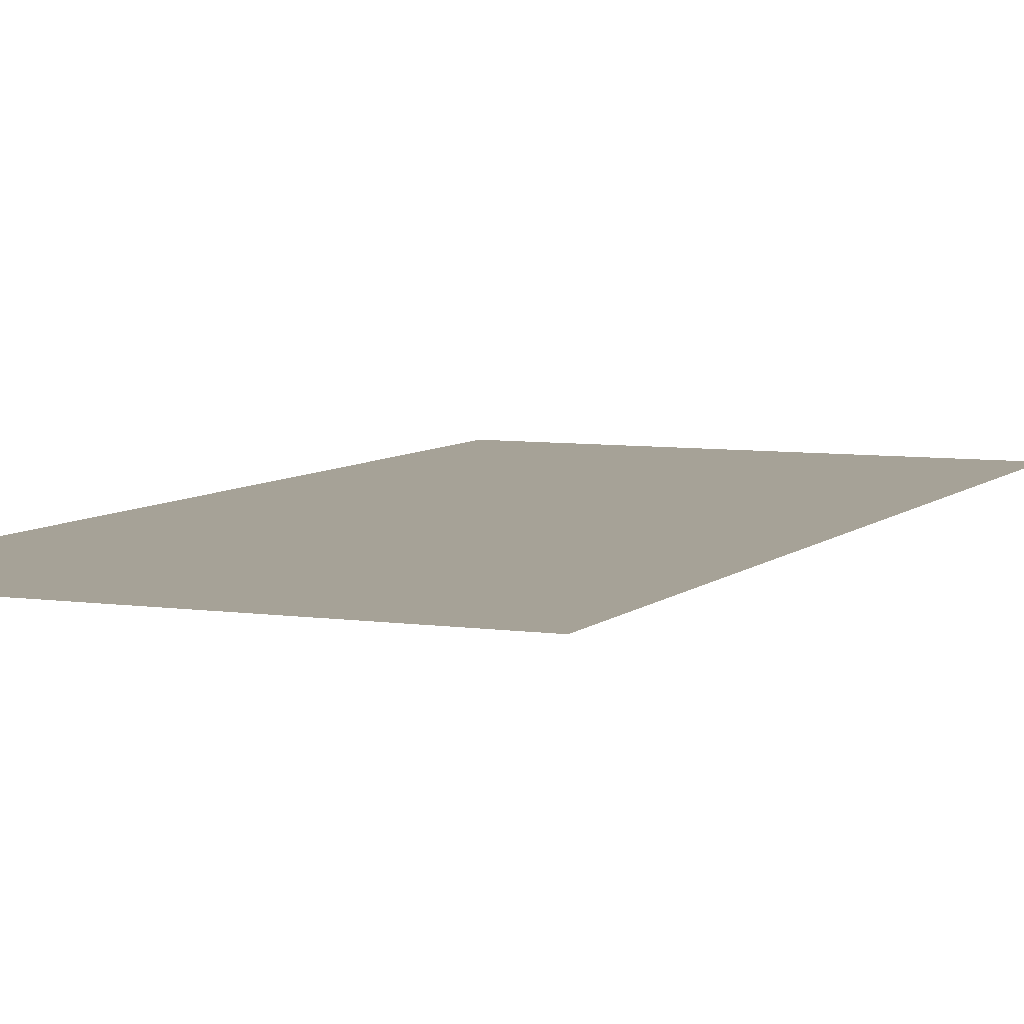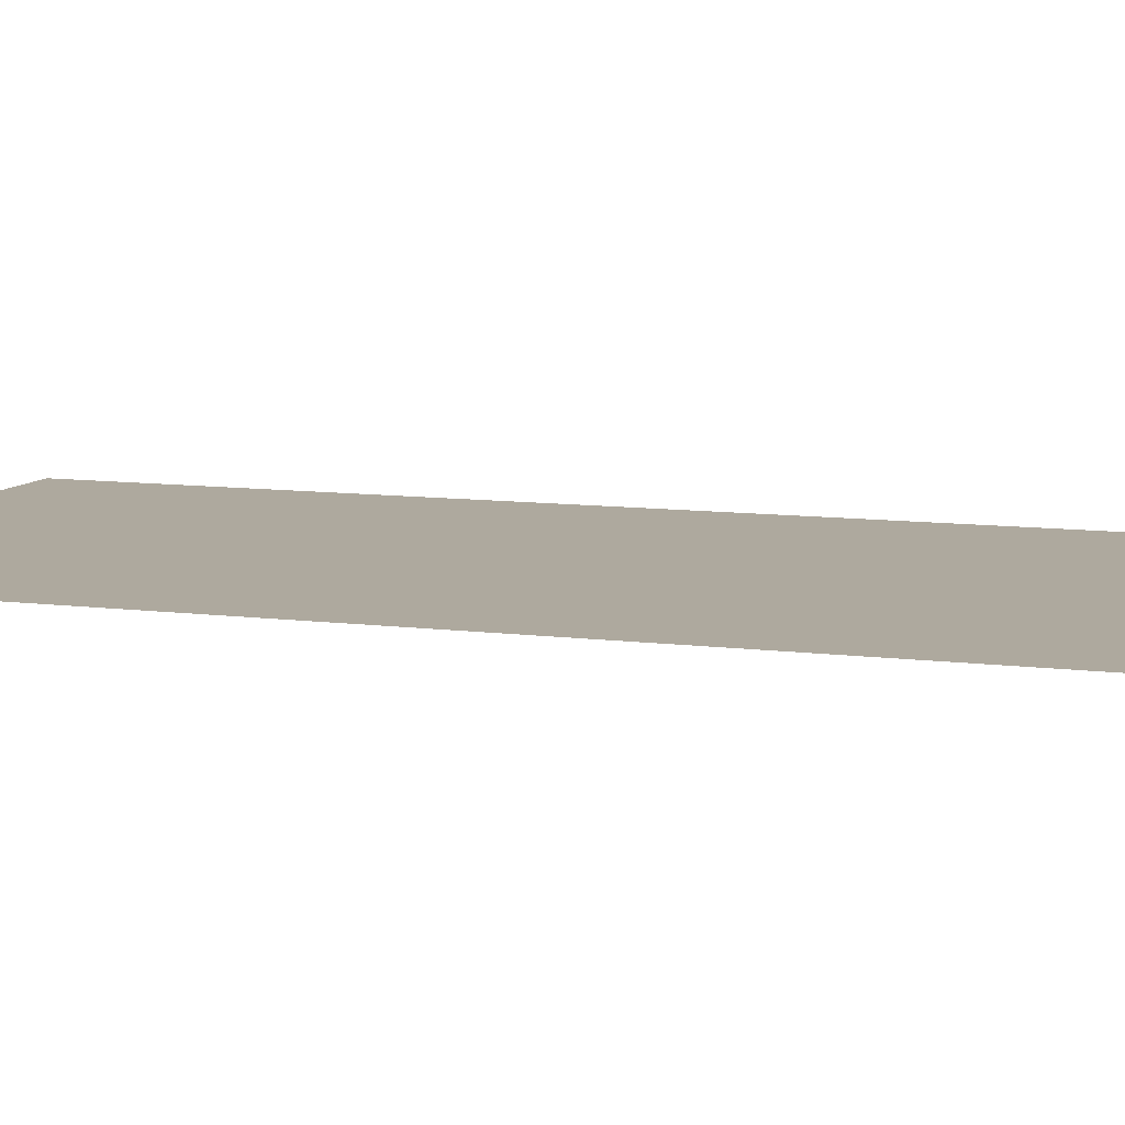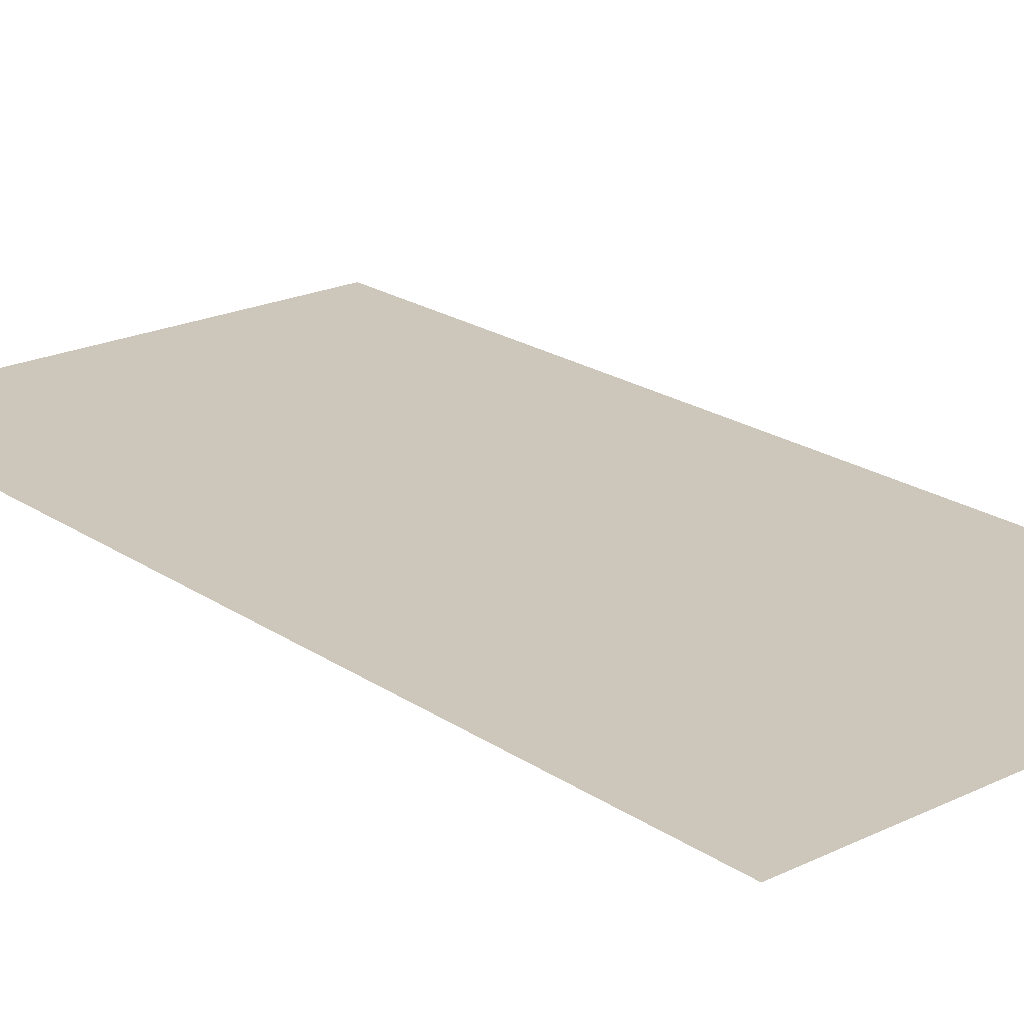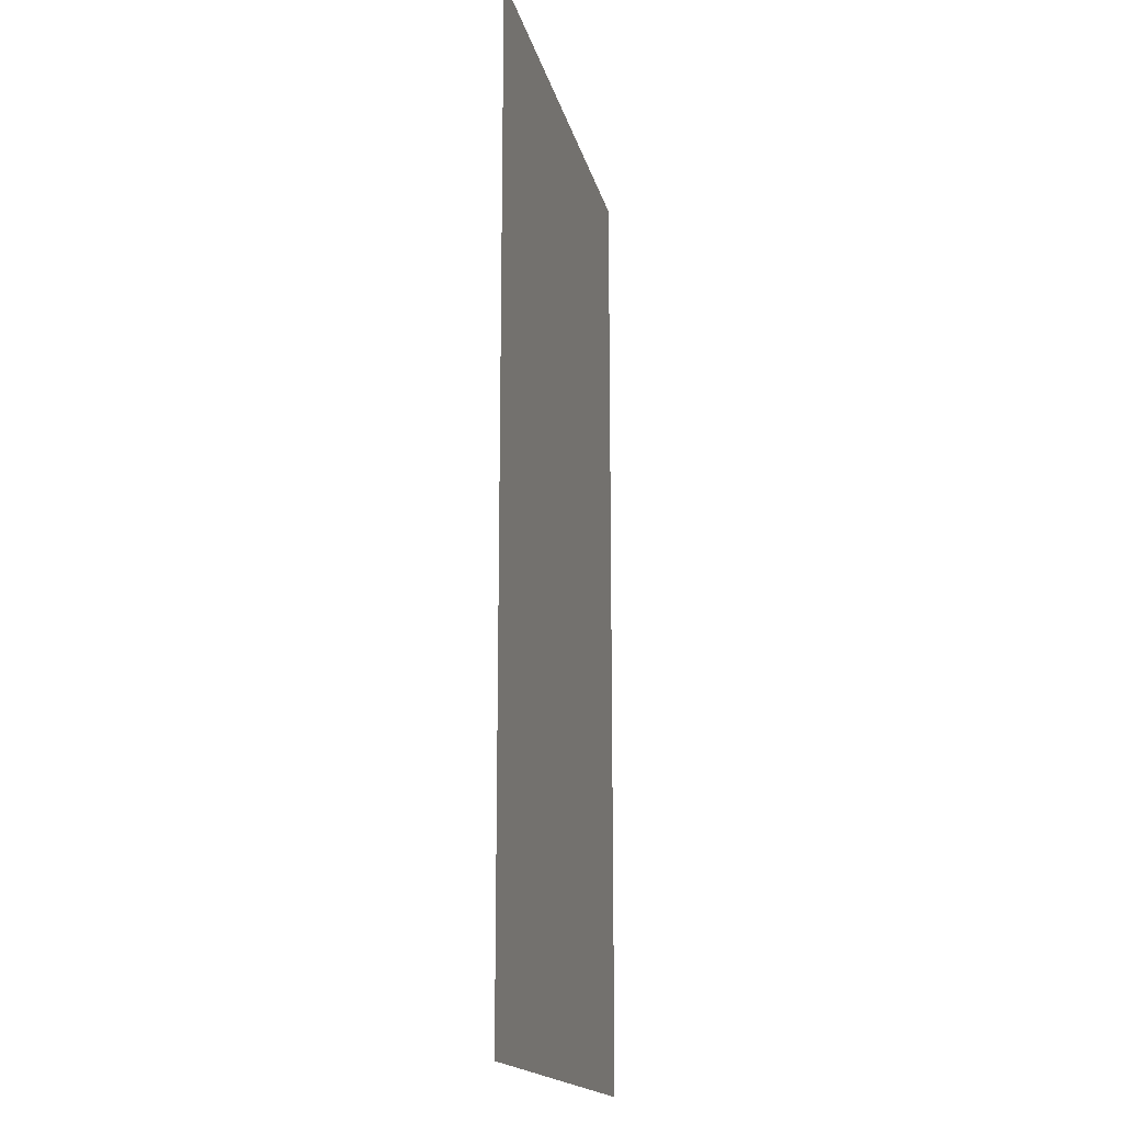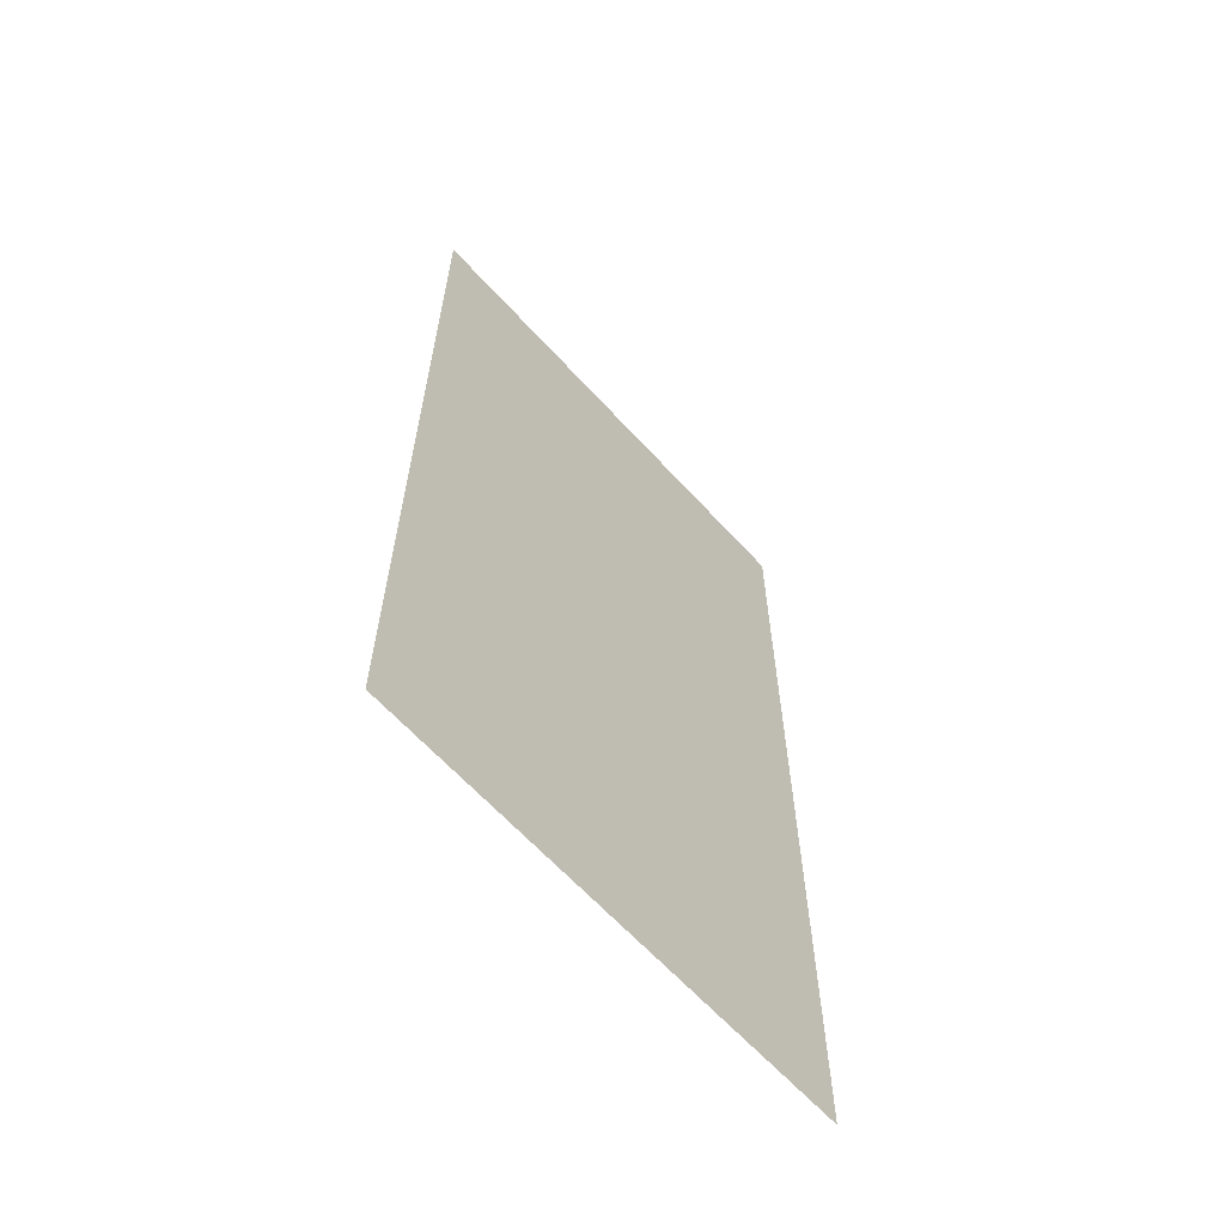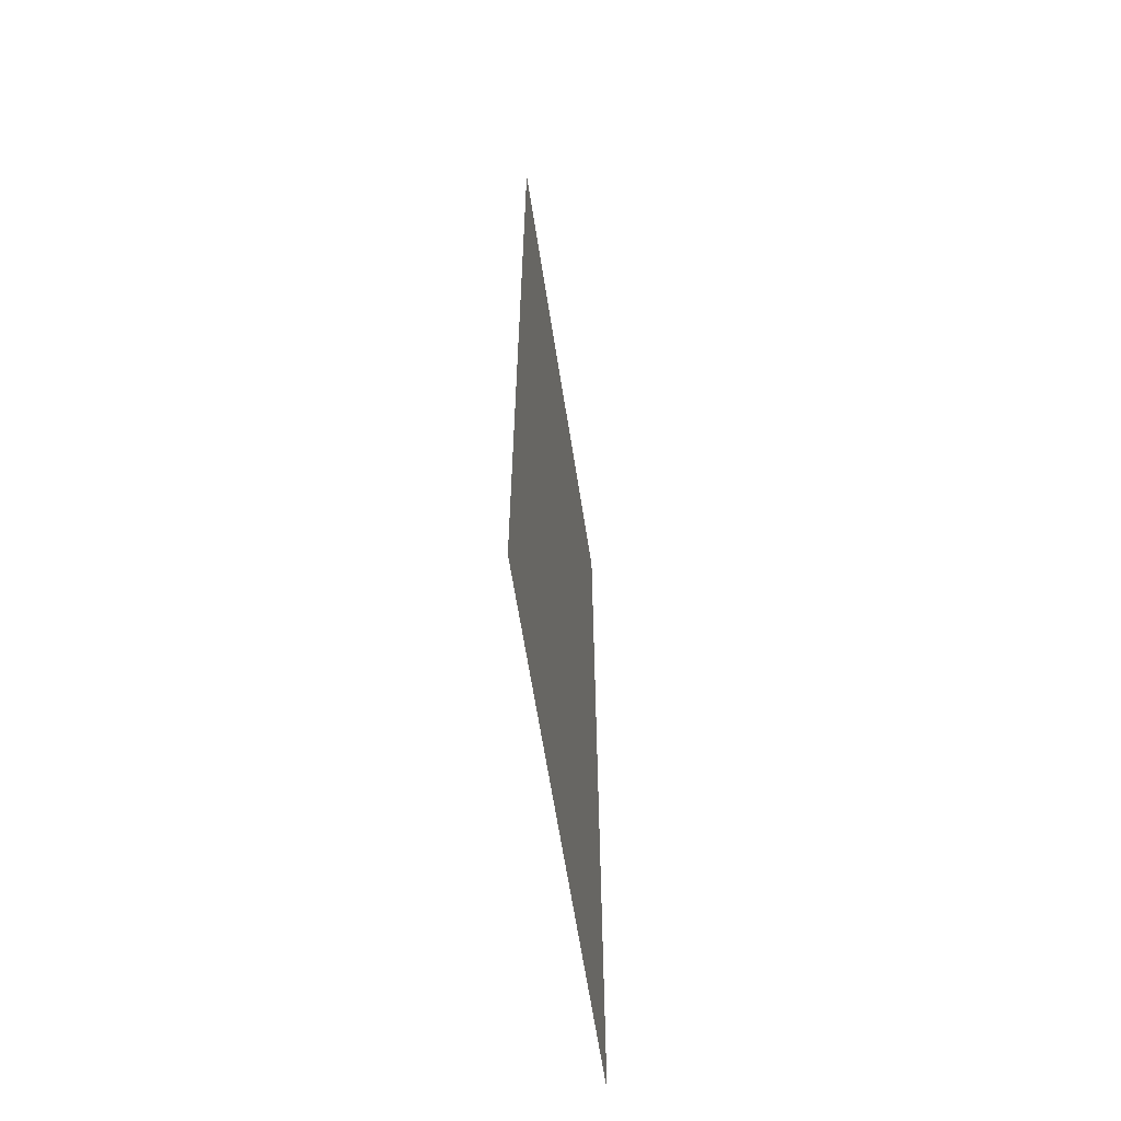
<metadata>
{"format":"obj","ext":"obj","renderer":"f3d","projection":"perspective","resolution":1024,"background":"white","views":[{"elev":6.5,"azim":23.6,"up":"+Z"},{"elev":9.0,"azim":-70.3,"up":"+Z"},{"elev":21.3,"azim":-40.3,"up":"+Z"},{"elev":-17.1,"azim":102.6,"up":"+Y"},{"elev":-64.1,"azim":-47.6,"up":"+Y"},{"elev":-64.2,"azim":98.9,"up":"+Y"}]}
</metadata>
<code>
o Default
v 0 0 5.797e-09
v 0 2 0
v 1 2 0
v 1 0 5.797e-09
g Doorway
f 1 3 2
f 1 4 3

</code>
